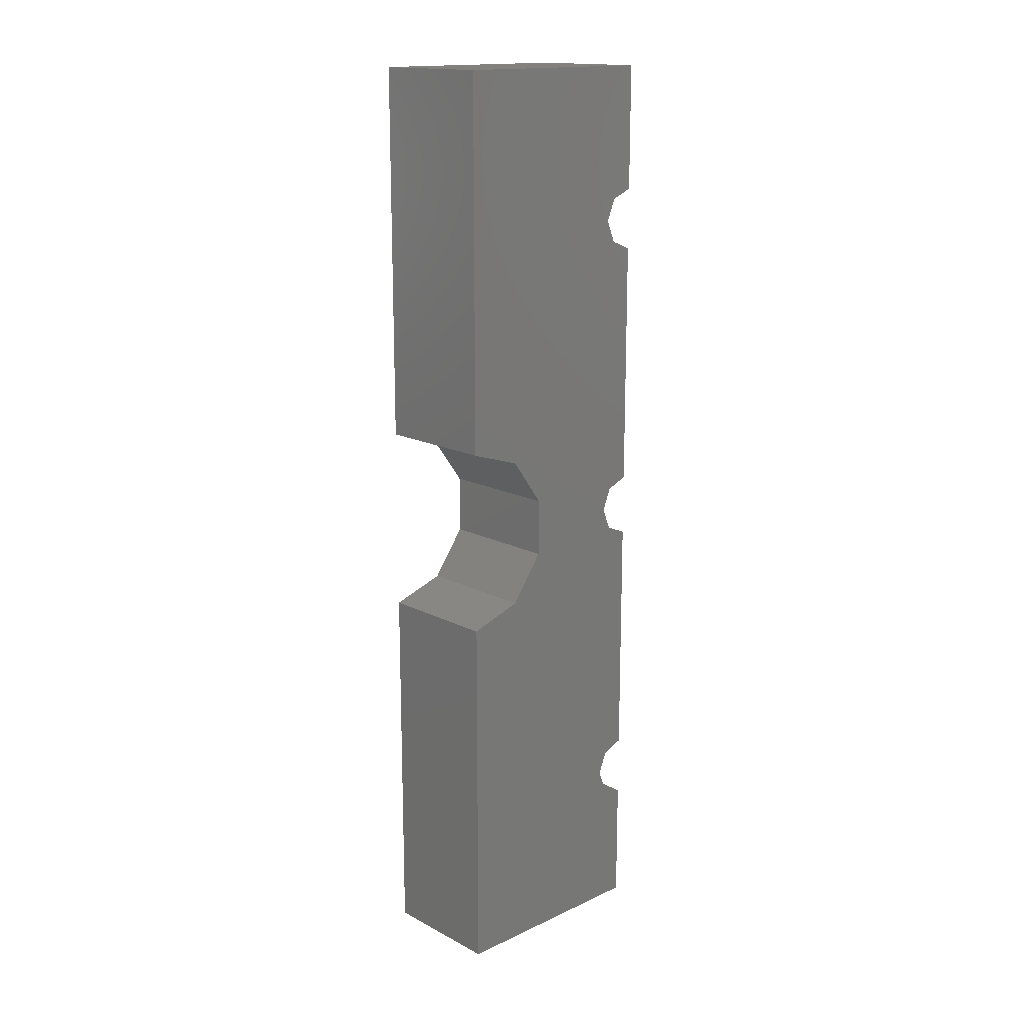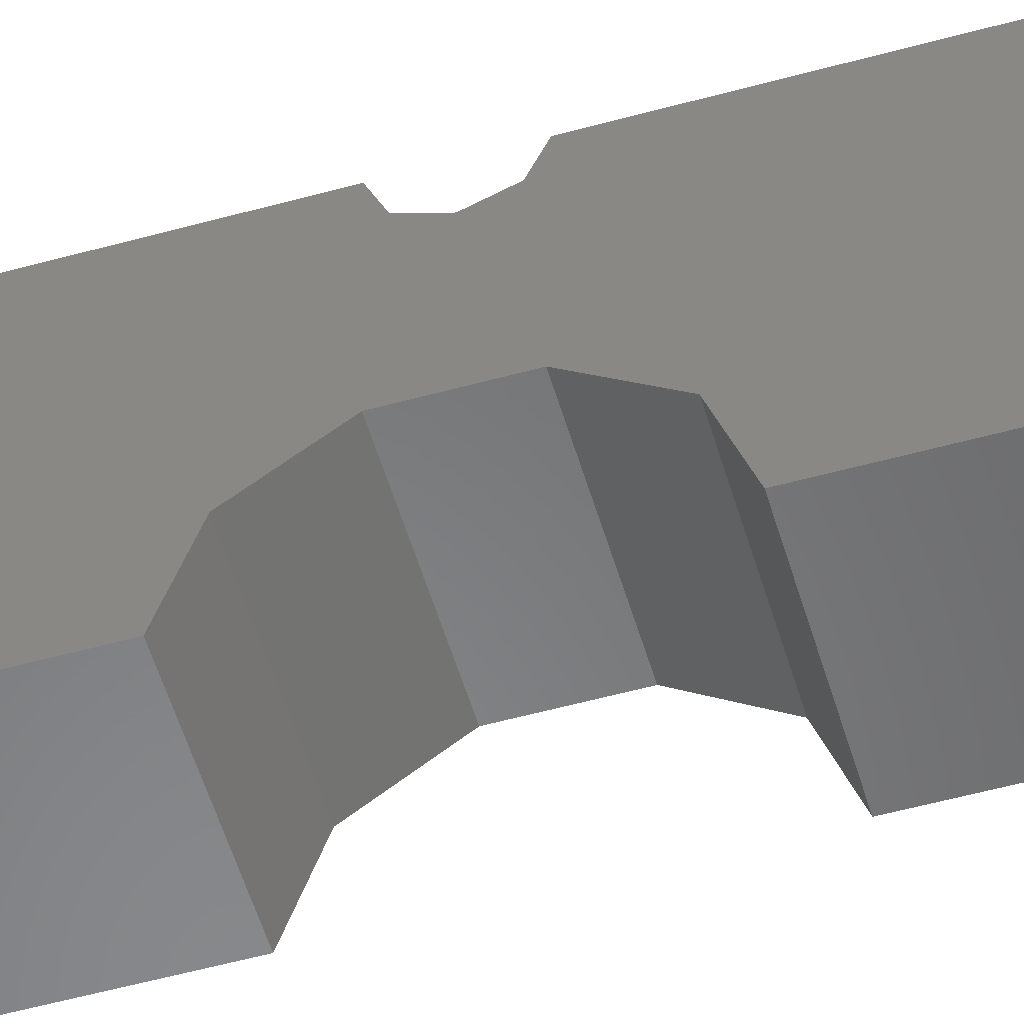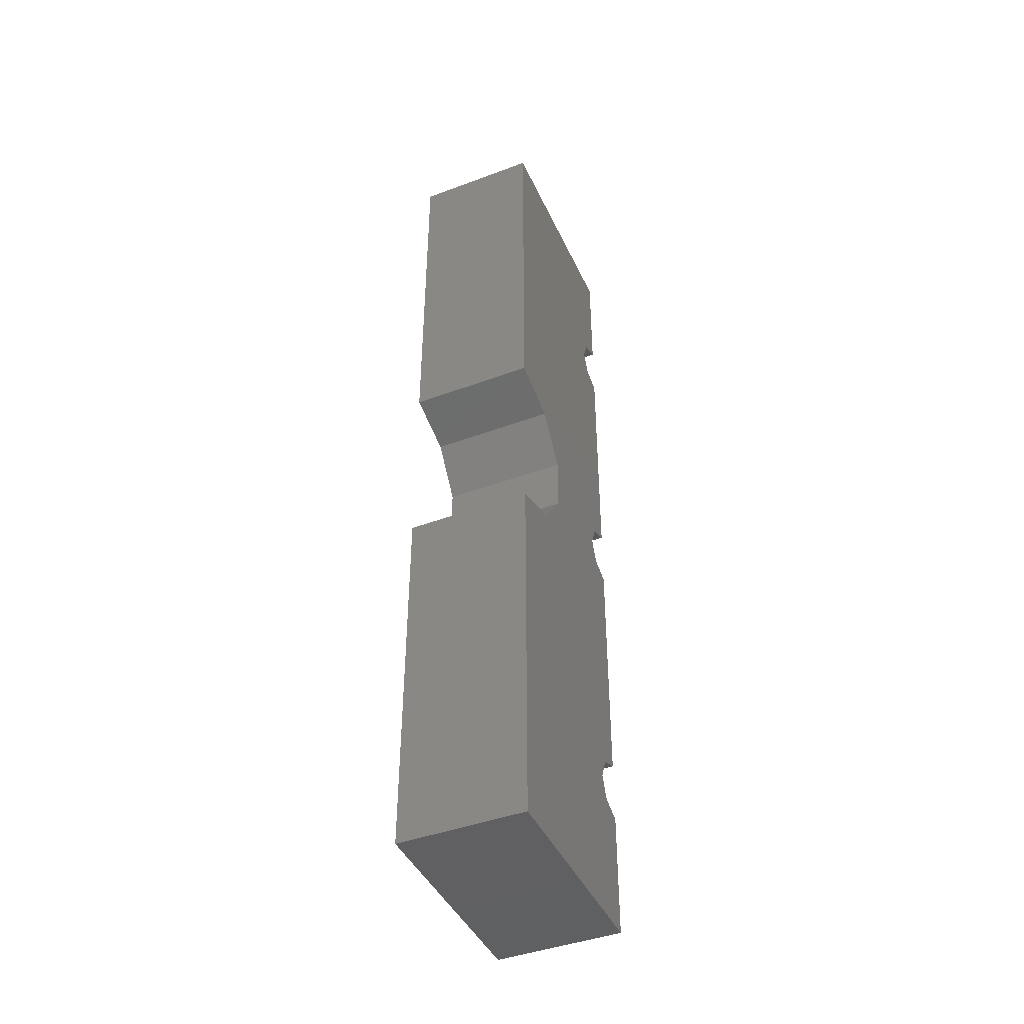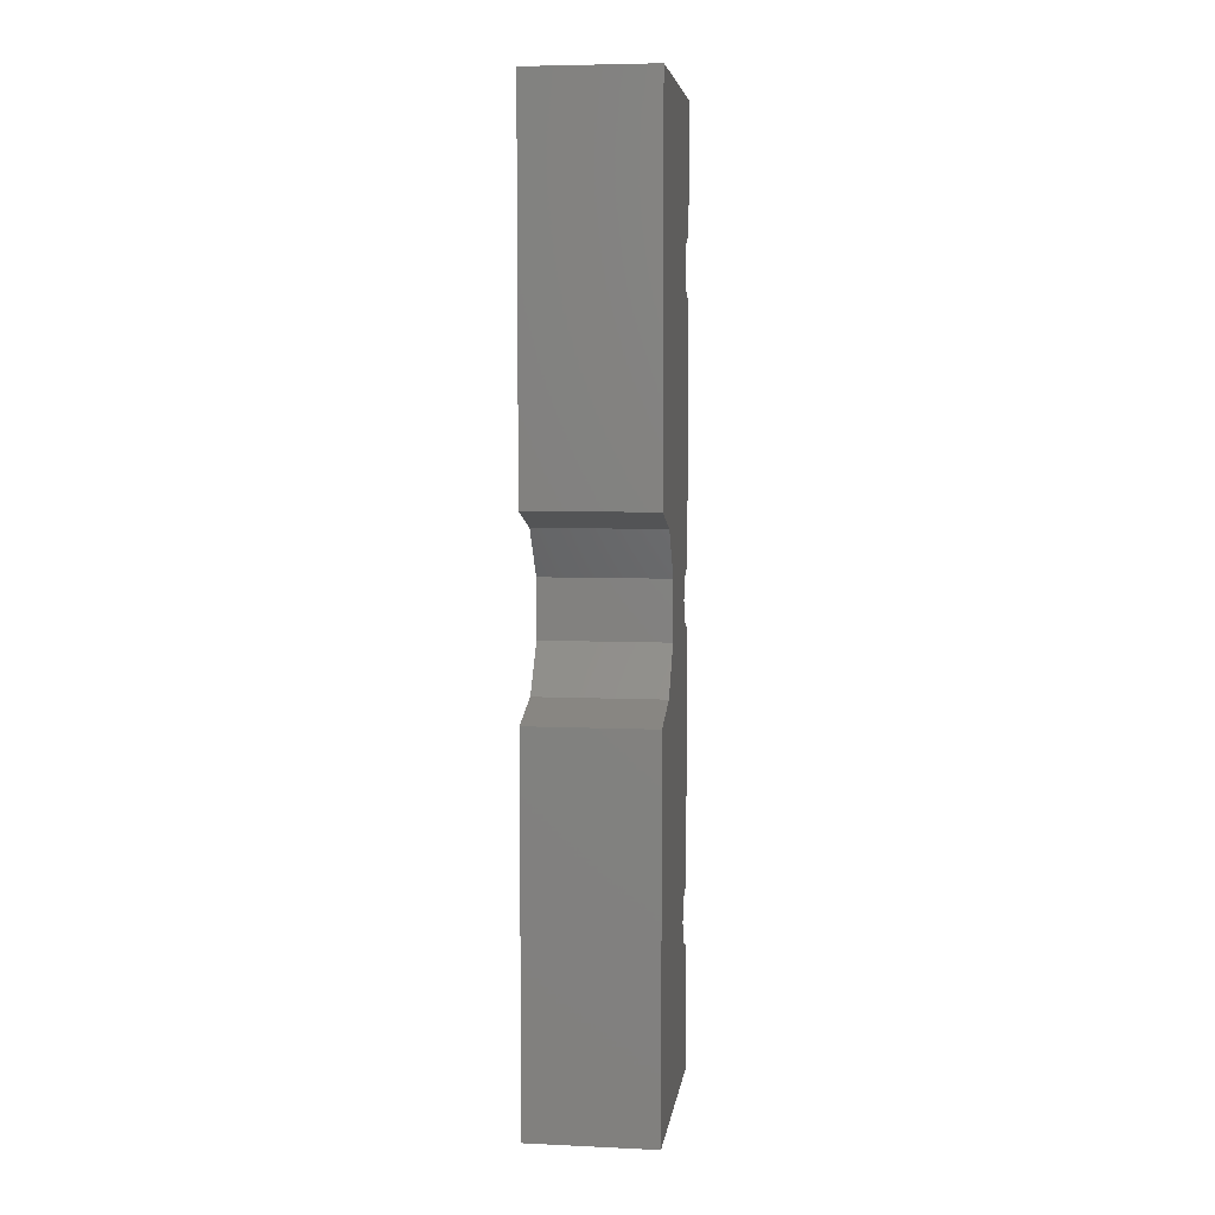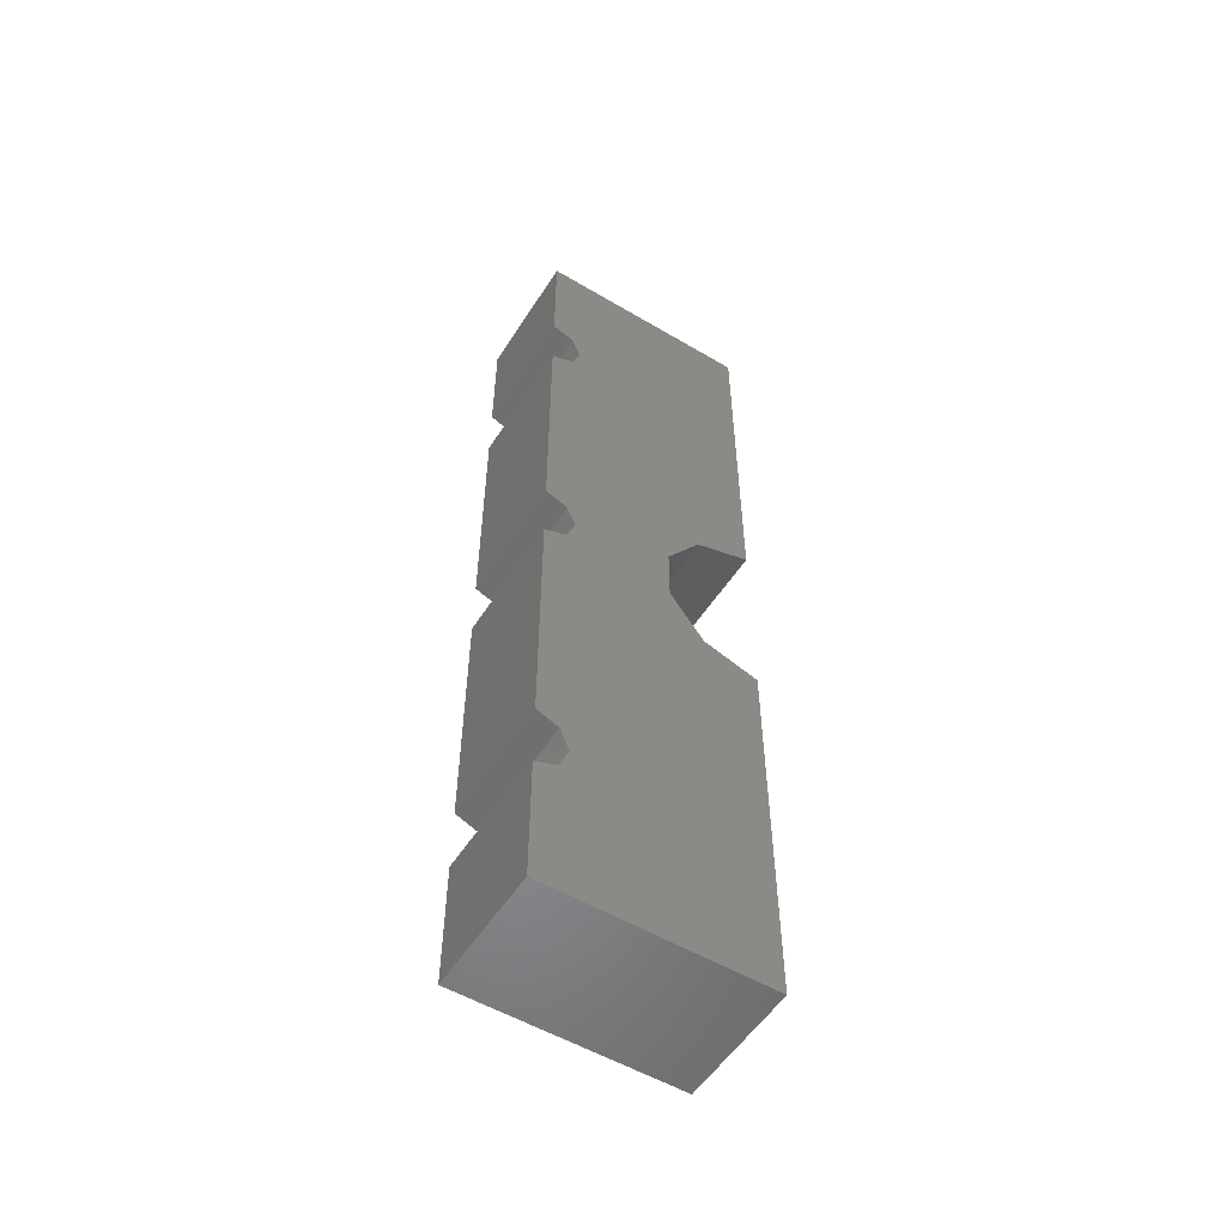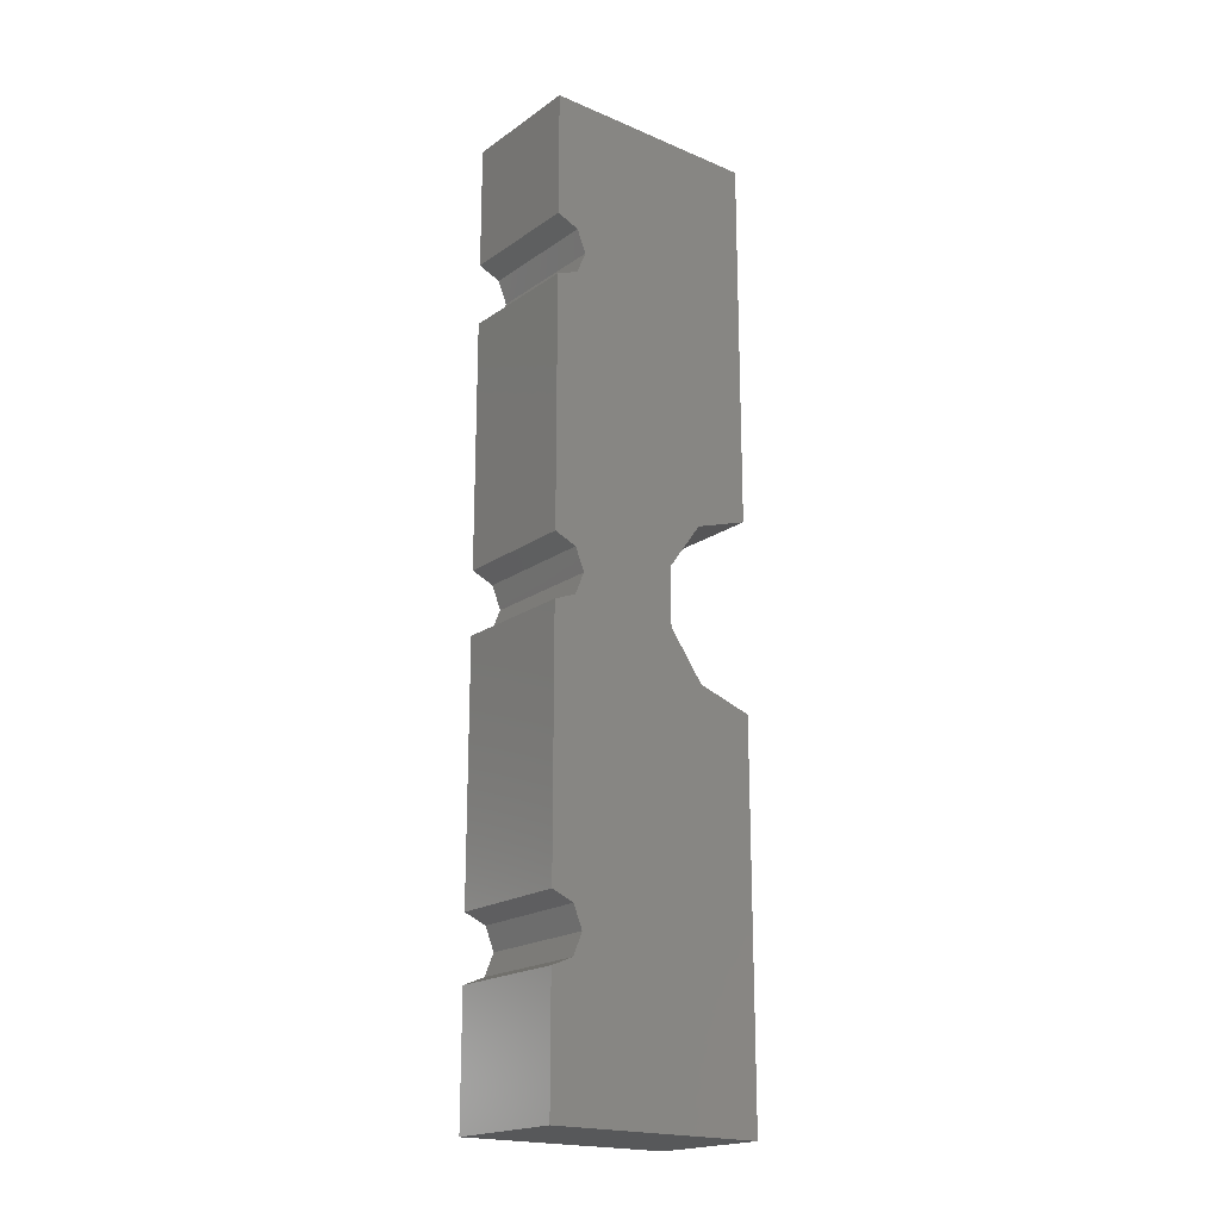
<metadata>
{"format":"stl","ext":"stl","renderer":"f3d","projection":"perspective","resolution":1024,"background":"white","views":[{"elev":16.2,"azim":-133.3,"up":"+Y"},{"elev":-54.5,"azim":106.3,"up":"+Z"},{"elev":-43.6,"azim":-156.3,"up":"+Y"},{"elev":5.9,"azim":-172.2,"up":"+Y"},{"elev":-54.5,"azim":57.9,"up":"+Y"},{"elev":-19.6,"azim":51.7,"up":"+Y"}]}
</metadata>
<code>
# stl→obj: 50 verts, 96 faces
v 2 -3 3
v -2 -3 3
v 2 -2.427 4.763
v -2 -2.427 4.763
v 2 -0.9271 5.853
v -2 -0.9271 5.853
v 2 0.9271 5.853
v -2 0.9271 5.853
v 2 2.427 4.763
v -2 2.427 4.763
v 2 3 3
v -2 3 3
v 2 -15 3
v 2 15 3
v 2 15 10
v 2 11 10
v 2 10.71 9.293
v 2 10 9
v 2 -15 10
v 2 -10 9
v 2 -10.71 9.293
v 2 -11 10
v 2 9 10
v 2 1 10
v 2 9.293 9.293
v 2 0.7071 9.293
v 2 -1.837e-16 9
v 2 -1 10
v 2 -9 10
v 2 -0.7071 9.293
v 2 -9.293 9.293
v -2 -15 3
v -2 15 3
v -2 10 9
v -2 10.71 9.293
v -2 11 10
v -2 15 10
v -2 -15 10
v -2 -11 10
v -2 -10.71 9.293
v -2 -10 9
v -2 1 10
v -2 9 10
v -2 0.7071 9.293
v -2 9.293 9.293
v -2 -1.837e-16 9
v -2 -9 10
v -2 -1 10
v -2 -9.293 9.293
v -2 -0.7071 9.293
f 1 2 3
f 3 2 4
f 3 4 5
f 5 4 6
f 5 6 7
f 7 6 8
f 7 8 9
f 9 8 10
f 9 10 11
f 11 10 12
f 1 3 13
f 14 15 16
f 14 16 17
f 14 17 18
f 14 18 7
f 14 7 9
f 14 9 11
f 19 13 3
f 19 3 5
f 19 5 20
f 19 20 21
f 19 21 22
f 23 24 25
f 25 24 26
f 25 26 18
f 18 26 27
f 18 27 7
f 7 27 5
f 28 29 30
f 30 29 31
f 30 31 27
f 27 31 20
f 27 20 5
f 32 4 2
f 33 12 10
f 33 10 8
f 33 8 34
f 33 34 35
f 33 35 36
f 33 36 37
f 38 39 40
f 38 40 41
f 38 41 6
f 38 6 4
f 38 4 32
f 42 43 44
f 44 43 45
f 44 45 46
f 46 45 34
f 46 34 6
f 6 34 8
f 47 48 49
f 49 48 50
f 49 50 41
f 41 50 46
f 41 46 6
f 14 11 33
f 33 11 12
f 1 13 2
f 2 13 32
f 15 14 37
f 37 14 33
f 13 19 32
f 32 19 38
f 22 39 19
f 19 39 38
f 15 37 16
f 16 37 36
f 29 47 31
f 31 47 49
f 31 49 20
f 20 49 41
f 20 41 21
f 21 41 40
f 21 40 22
f 22 40 39
f 16 36 17
f 17 36 35
f 17 35 18
f 18 35 34
f 18 34 25
f 25 34 45
f 25 45 23
f 23 45 43
f 24 42 26
f 26 42 44
f 26 44 27
f 27 44 46
f 27 46 30
f 30 46 50
f 30 50 28
f 28 50 48
f 28 48 29
f 29 48 47
f 23 43 24
f 24 43 42

</code>
